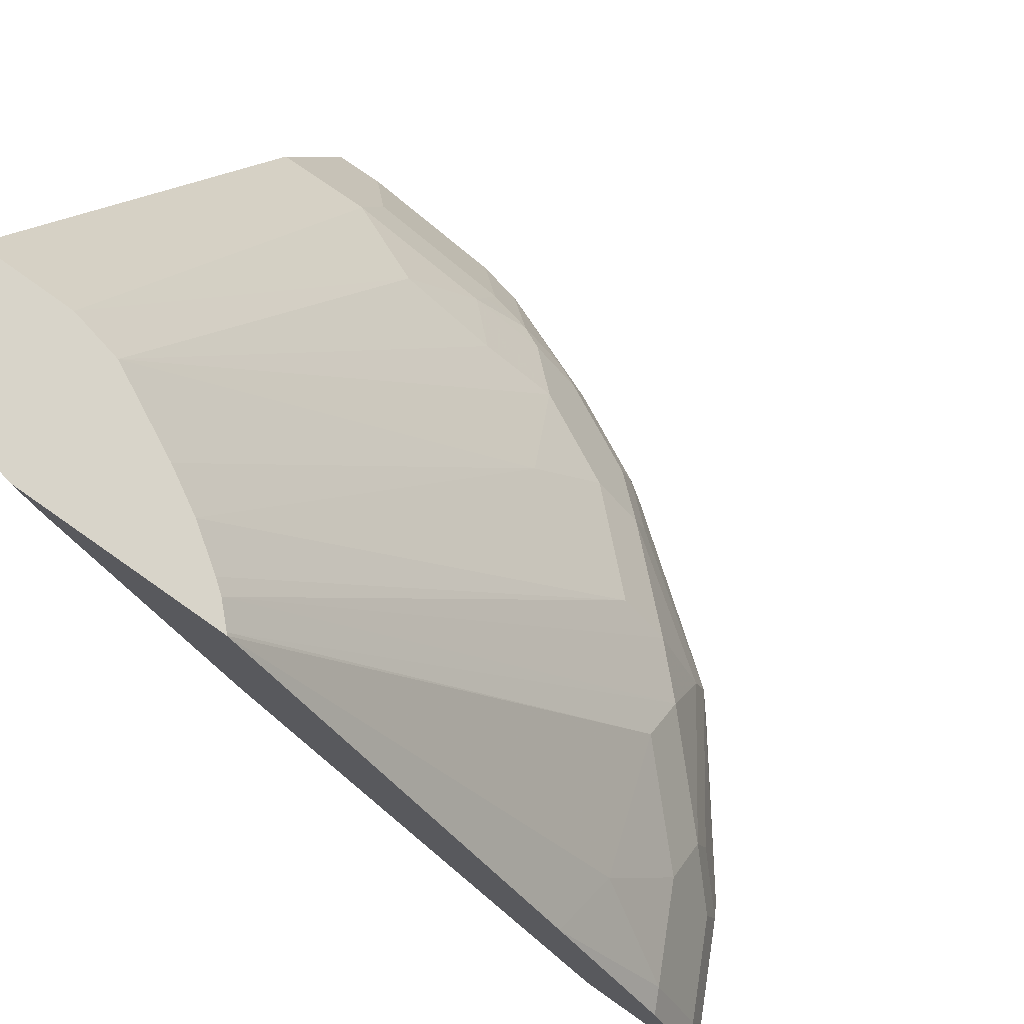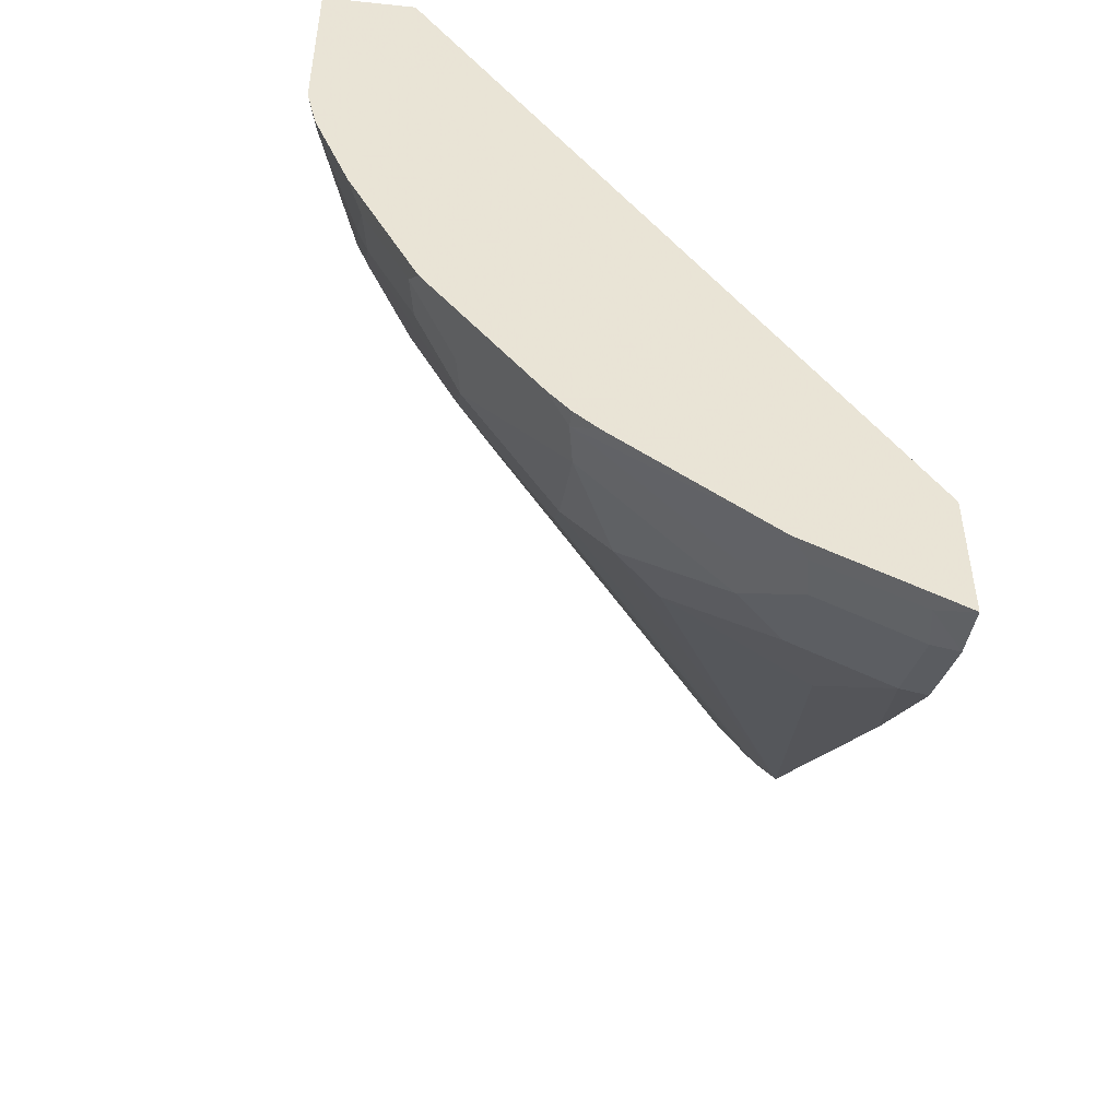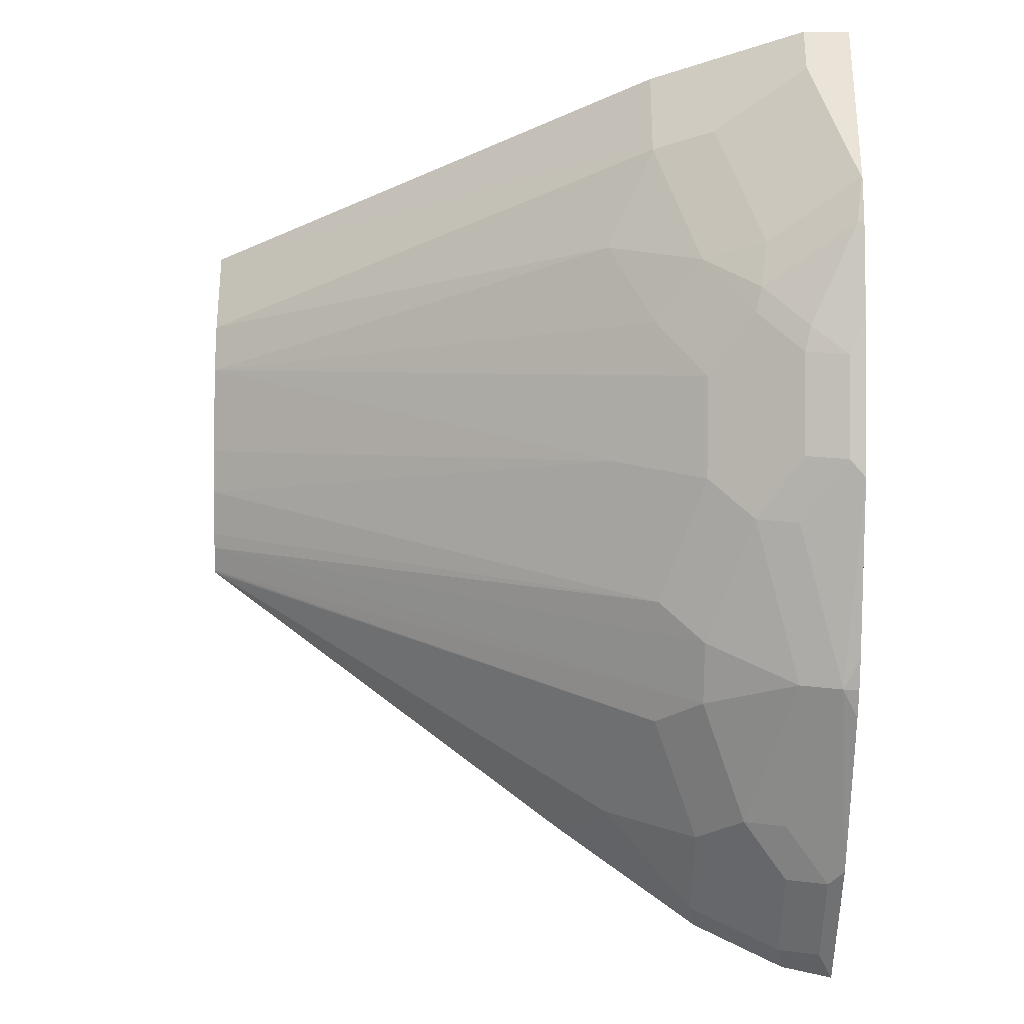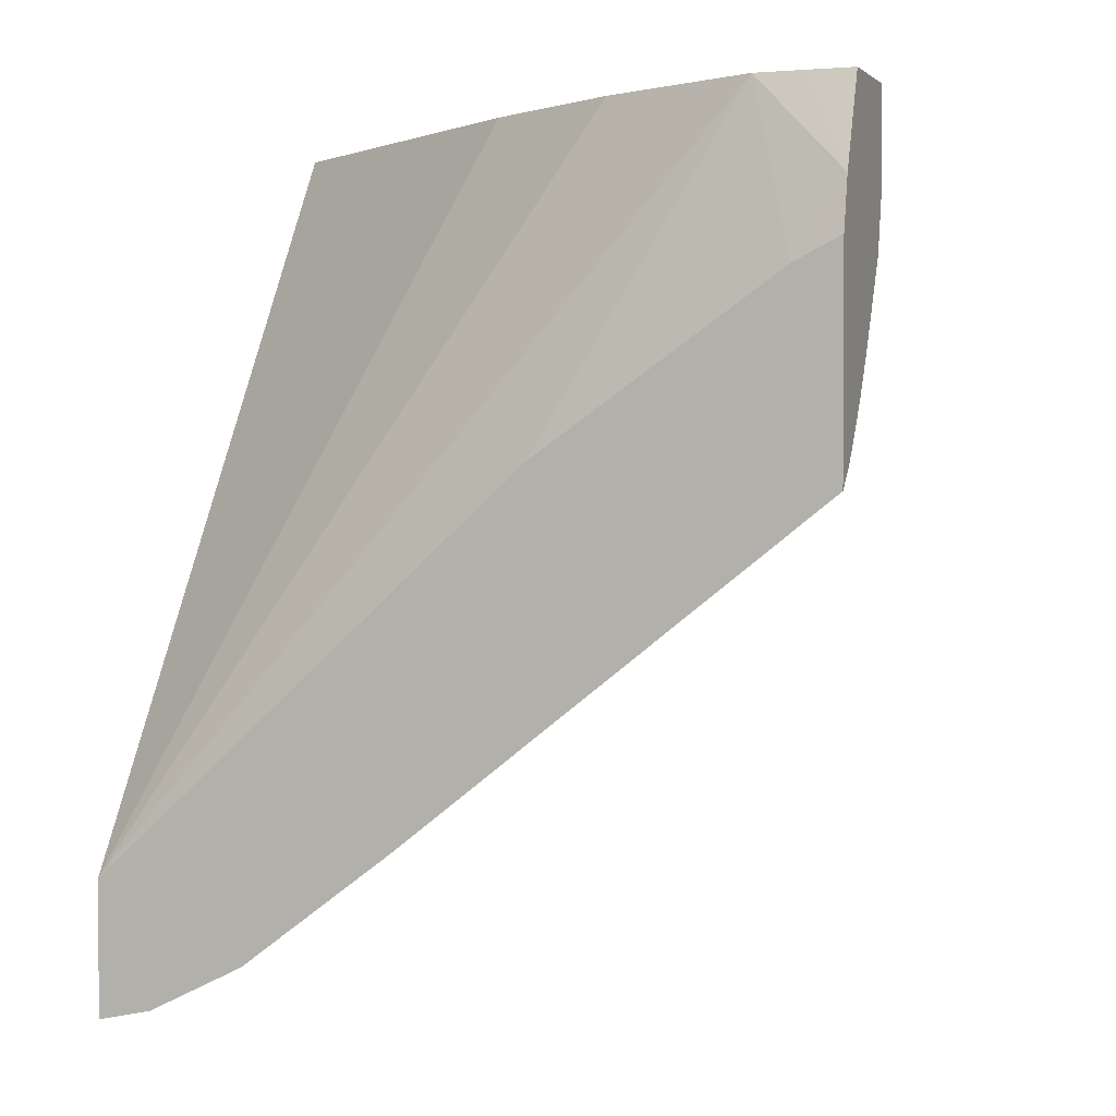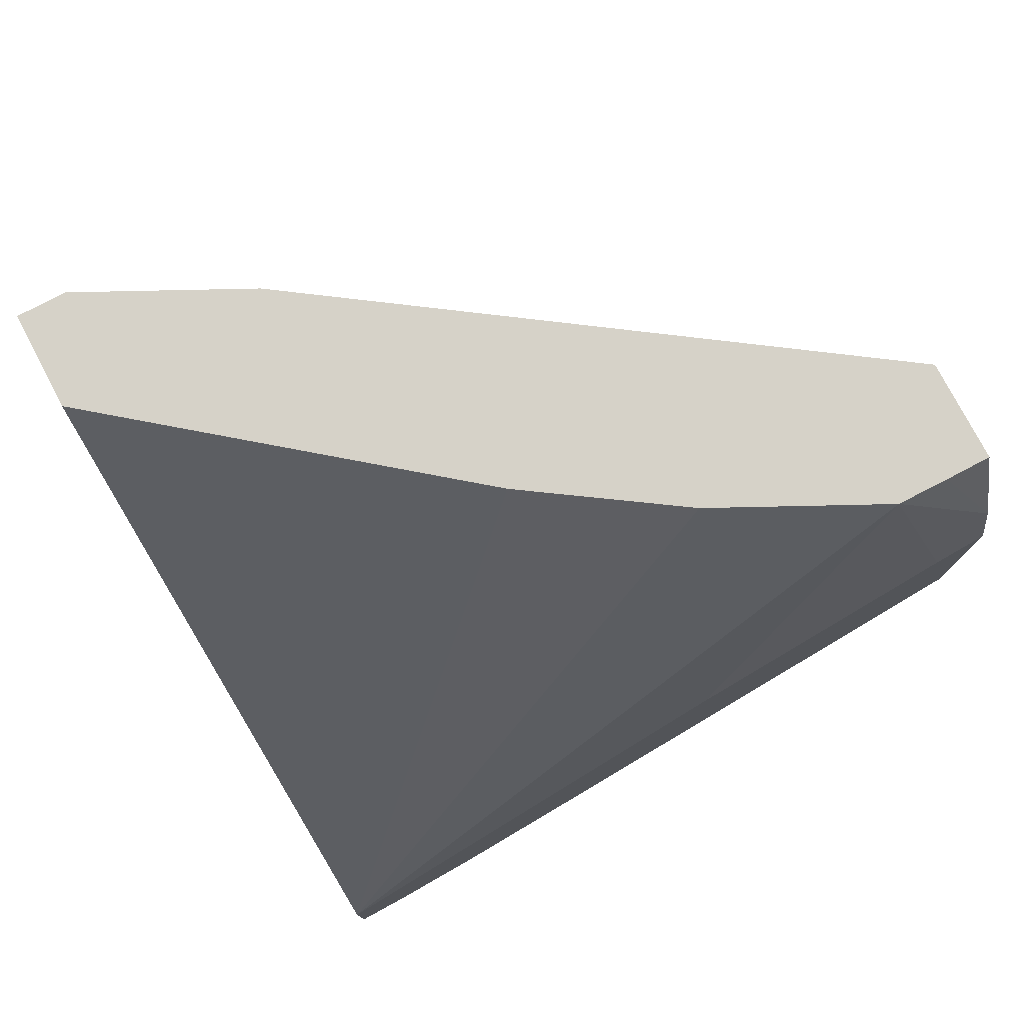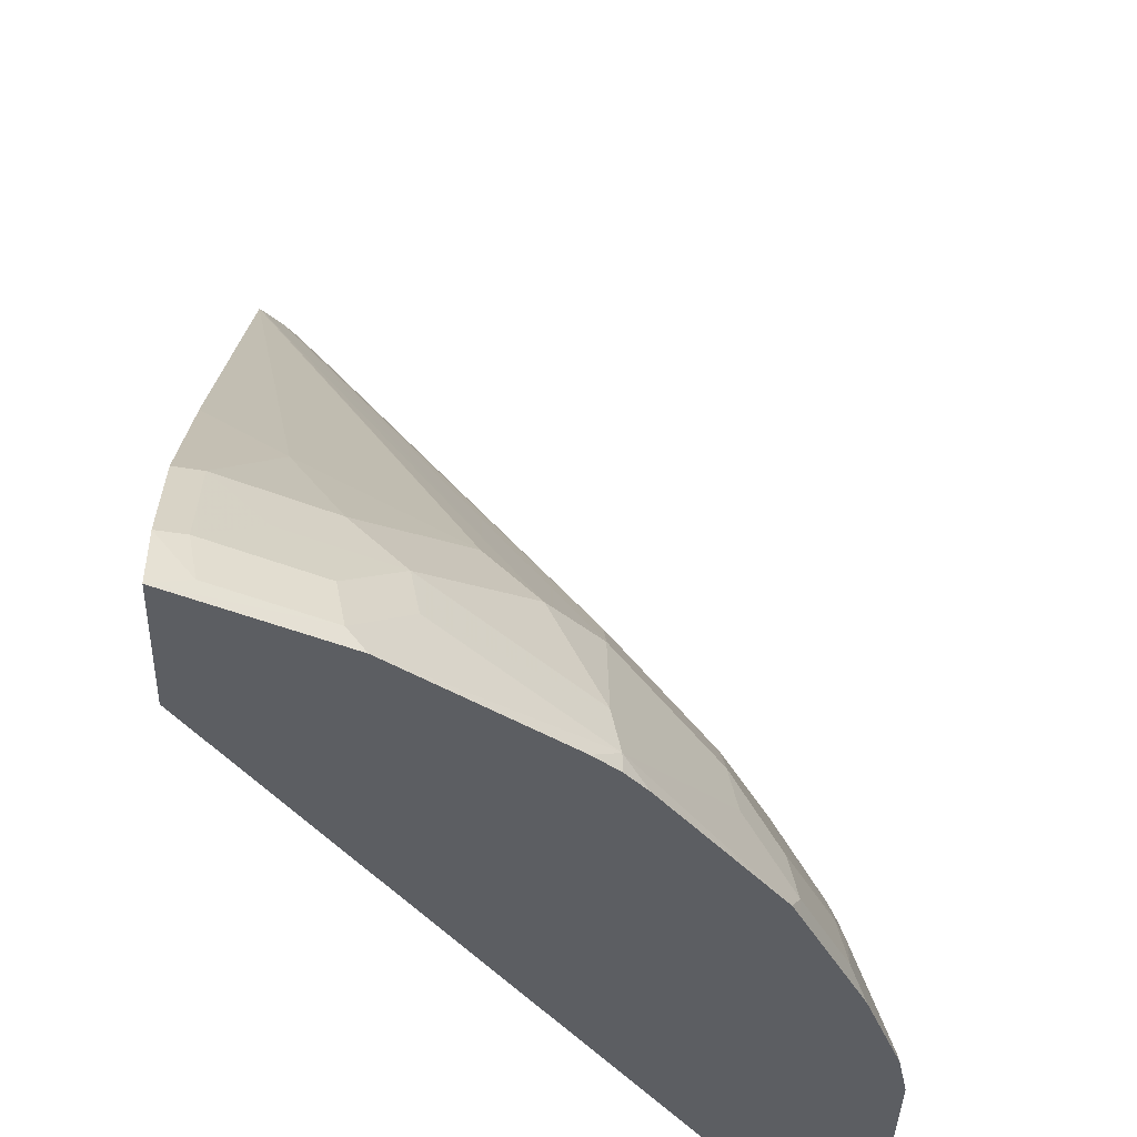
<metadata>
{"format":"obj","ext":"obj","renderer":"f3d","projection":"perspective","resolution":1024,"background":"white","views":[{"elev":75.3,"azim":125.2,"up":"+Y"},{"elev":-48.9,"azim":-6.7,"up":"+Z"},{"elev":-28.6,"azim":-90.6,"up":"+Z"},{"elev":2.1,"azim":109.9,"up":"+Z"},{"elev":77.5,"azim":62.2,"up":"+Z"},{"elev":-38.2,"azim":178.4,"up":"+Y"}]}
</metadata>
<code>
v -0.1387 0.07899 -0.3565
v -0.1783 0.07899 -0.3367
v -0.1387 0.07919 -0.3565
v -0.1387 0.07899 -0.3011
v -0.1783 0.07925 -0.3367
v -0.1915 0.07899 -0.3301
v -0.1519 0.08584 -0.3499
v -0.1387 0.1015 -0.3516
v -0.1915 0.08584 -0.3301
v -0.1387 0.2575 -0.1386
v -0.1585 0.3367 0.0005262
v -0.1717 0.3103 0.0005262
v -0.1915 0.2707 0.0005262
v -0.2311 0.2113 0.0005262
v -0.3367 0.07899 0.0005262
v -0.1983 0.07899 -0.3267
v -0.1486 0.104 -0.3466
v -0.1387 0.1412 -0.3317
v -0.2113 0.1056 -0.3103
v -0.1882 0.104 -0.3268
v -0.2707 0.08584 -0.2707
v -0.1387 0.3565 -0.06924
v -0.1436 0.3754 -0.03813
v -0.1583 0.3571 0.0005262
v -0.3763 0.07899 0.0005262
v -0.2607 0.07899 -0.2794
v -0.1684 0.1238 -0.3268
v -0.1486 0.1436 -0.3268
v -0.1387 0.2046 -0.2839
v -0.208 0.1238 -0.307
v -0.3103 0.1056 -0.2113
v -0.307 0.1238 -0.208
v -0.2674 0.104 -0.2674
v -0.2707 0.07899 -0.2707
v -0.2794 0.07899 -0.2607
v -0.3267 0.07899 -0.1983
v -0.3301 0.08584 -0.1915
v -0.1387 0.3754 -0.0598
v -0.1583 0.3754 0.0005262
v -0.3763 0.09906 0.0005262
v -0.3763 0.07899 -0.07948
v -0.1882 0.1436 -0.307
v -0.1684 0.1832 -0.2872
v -0.1387 0.3754 -0.1488
v -0.2476 0.1436 -0.2674
v -0.2674 0.1634 -0.2278
v -0.2674 0.1436 -0.2476
v -0.3268 0.104 -0.1881
v -0.3268 0.1238 -0.1684
v -0.307 0.1436 -0.1881
v -0.3301 0.07899 -0.1915
v -0.337 0.07899 -0.1778
v -0.3564 0.07899 -0.1389
v -0.3499 0.08584 -0.1519
v -0.3466 0.104 -0.1486
v -0.1986 0.3754 0.0005262
v -0.3761 0.09944 0.0005262
v -0.3763 0.09906 -0.01982
v -0.3763 0.07925 -0.07924
v -0.372 0.07899 -0.09905
v -0.2278 0.1634 -0.2674
v -0.1396 0.3754 -0.1481
v -0.1481 0.3754 -0.1397
v -0.2872 0.1832 -0.1684
v -0.1644 0.3754 -0.1169
v -0.1524 0.3754 -0.1341
v -0.3268 0.1436 -0.1486
v -0.3565 0.07899 -0.1387
v -0.3565 0.07925 -0.1387
v -0.3714 0.08172 -0.09905
v -0.3516 0.1015 -0.1387
v -0.3516 0.1213 -0.1189
v -0.3466 0.1238 -0.1288
v -0.1986 0.3754 -3.302e-05
v -0.3433 0.1651 0.0005262
v -0.3696 0.1126 0.0005262
v -0.3697 0.1123 -0.01982
v -0.3565 0.1387 -0.03963
v -0.3565 0.1188 -0.09905
v -0.1931 0.3754 -0.06291
v -0.1747 0.3754 -0.09905
v -0.3433 0.1453 -0.09905
v -0.3235 0.1651 -0.1189
v -0.3499 0.1321 -0.09905
v -0.1981 0.3754 -0.04061
v -0.3433 0.1651 -0.03963
v -0.3497 0.1522 0.0005262
v -0.3235 0.1849 -0.07924
f 37 54 55
f 37 55 48
f 45 47 63
f 40 57 58
f 41 59 60
f 42 61 43
f 43 61 44
f 44 61 62
f 46 65 66
f 45 62 61
f 46 50 64
f 46 64 65
f 46 66 63
f 46 63 47
f 48 55 49
f 37 53 54
f 49 55 73
f 45 63 62
f 37 52 53
f 30 61 42
f 36 51 37
f 49 73 67
f 25 58 59
f 27 30 42
f 27 42 28
f 28 42 43
f 28 43 29
f 29 43 44
f 30 33 45
f 37 51 52
f 30 45 61
f 32 46 47
f 32 47 33
f 32 37 48
f 32 48 49
f 32 49 67
f 32 67 50
f 32 50 46
f 33 47 45
f 31 37 32
f 50 67 64
f 67 82 83
f 53 69 54
f 70 79 72
f 70 72 71
f 72 79 84
f 72 84 82
f 72 82 73
f 74 85 86
f 75 86 87
f 76 87 86
f 67 83 80
f 76 86 78
f 78 86 82
f 78 82 84
f 78 84 79
f 80 83 88
f 80 88 85
f 82 88 83
f 82 86 88
f 85 88 86
f 76 78 77
f 53 68 69
f 25 40 58
f 64 81 65
f 54 69 70
f 54 70 71
f 54 71 55
f 55 71 72
f 55 72 73
f 56 74 86
f 56 86 75
f 57 76 77
f 67 73 82
f 57 77 58
f 58 78 79
f 58 79 59
f 59 79 70
f 59 70 60
f 60 70 69
f 60 69 68
f 64 67 80
f 64 80 81
f 58 77 78
f 23 56 39
f 25 59 41
f 23 85 74
f 1 26 16
f 1 16 6
f 1 6 2
f 2 6 9
f 2 9 5
f 3 7 8
f 3 5 9
f 3 9 7
f 1 34 26
f 4 10 11
f 4 12 13
f 4 13 14
f 4 14 15
f 6 16 9
f 7 17 8
f 7 9 17
f 8 17 28
f 8 28 18
f 4 11 12
f 9 19 30
f 1 35 34
f 1 51 36
f 1 2 5
f 1 5 3
f 1 3 8
f 1 8 18
f 1 18 29
f 1 29 44
f 1 44 38
f 1 38 22
f 1 36 35
f 1 22 10
f 1 4 15
f 1 15 25
f 1 25 41
f 1 41 60
f 1 60 68
f 23 74 56
f 1 53 52
f 1 52 51
f 1 10 4
f 9 30 20
f 1 68 53
f 9 16 21
f 19 33 30
f 21 31 32
f 21 32 33
f 21 26 34
f 21 34 35
f 21 35 36
f 21 36 37
f 21 37 31
f 19 21 33
f 22 38 23
f 23 44 62
f 23 62 63
f 23 63 66
f 23 66 65
f 23 65 81
f 23 81 80
f 23 80 85
f 9 20 17
f 23 39 24
f 18 28 29
f 23 38 44
f 17 30 27
f 9 21 19
f 17 27 28
f 10 22 11
f 11 22 23
f 11 23 24
f 11 39 56
f 11 56 75
f 11 75 87
f 11 87 76
f 11 24 39
f 11 57 40
f 11 40 25
f 11 25 15
f 11 15 14
f 11 14 13
f 11 13 12
f 11 76 57
f 16 26 21
f 17 20 30

</code>
